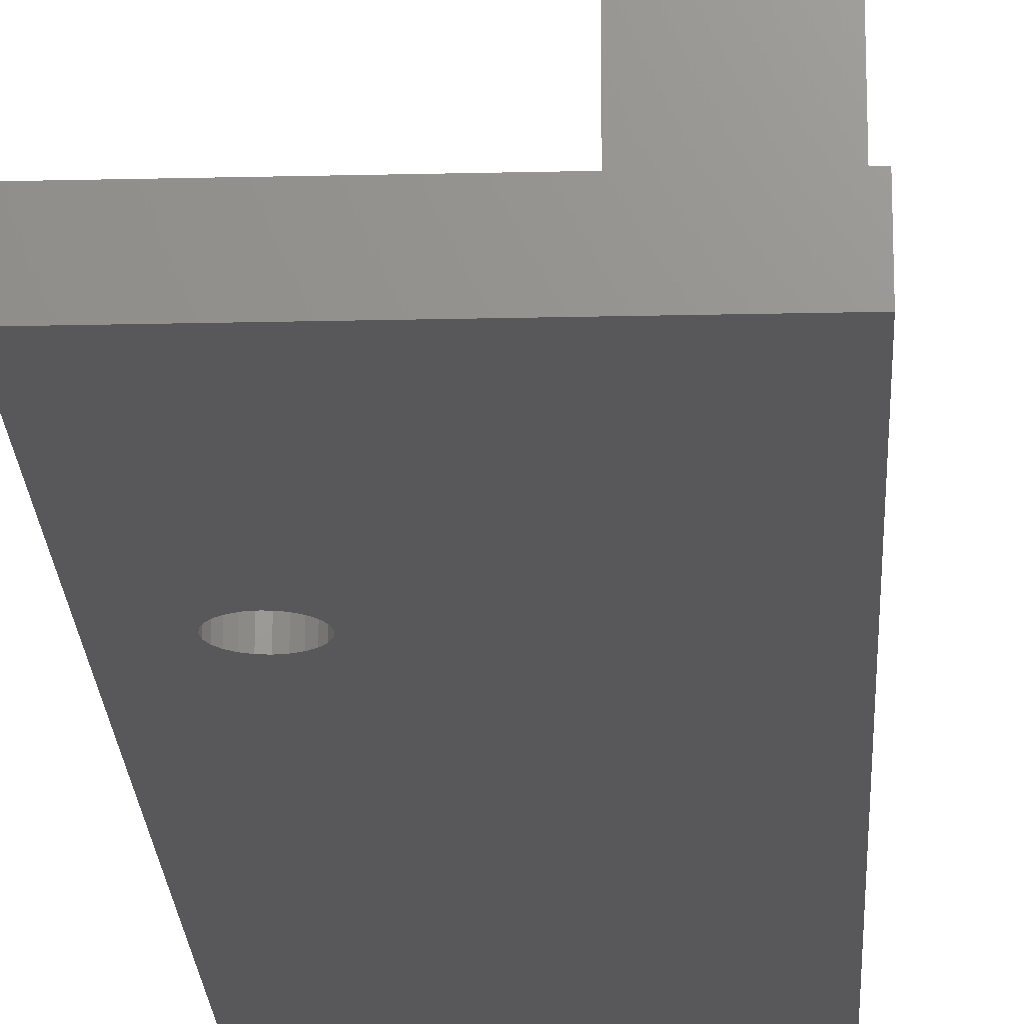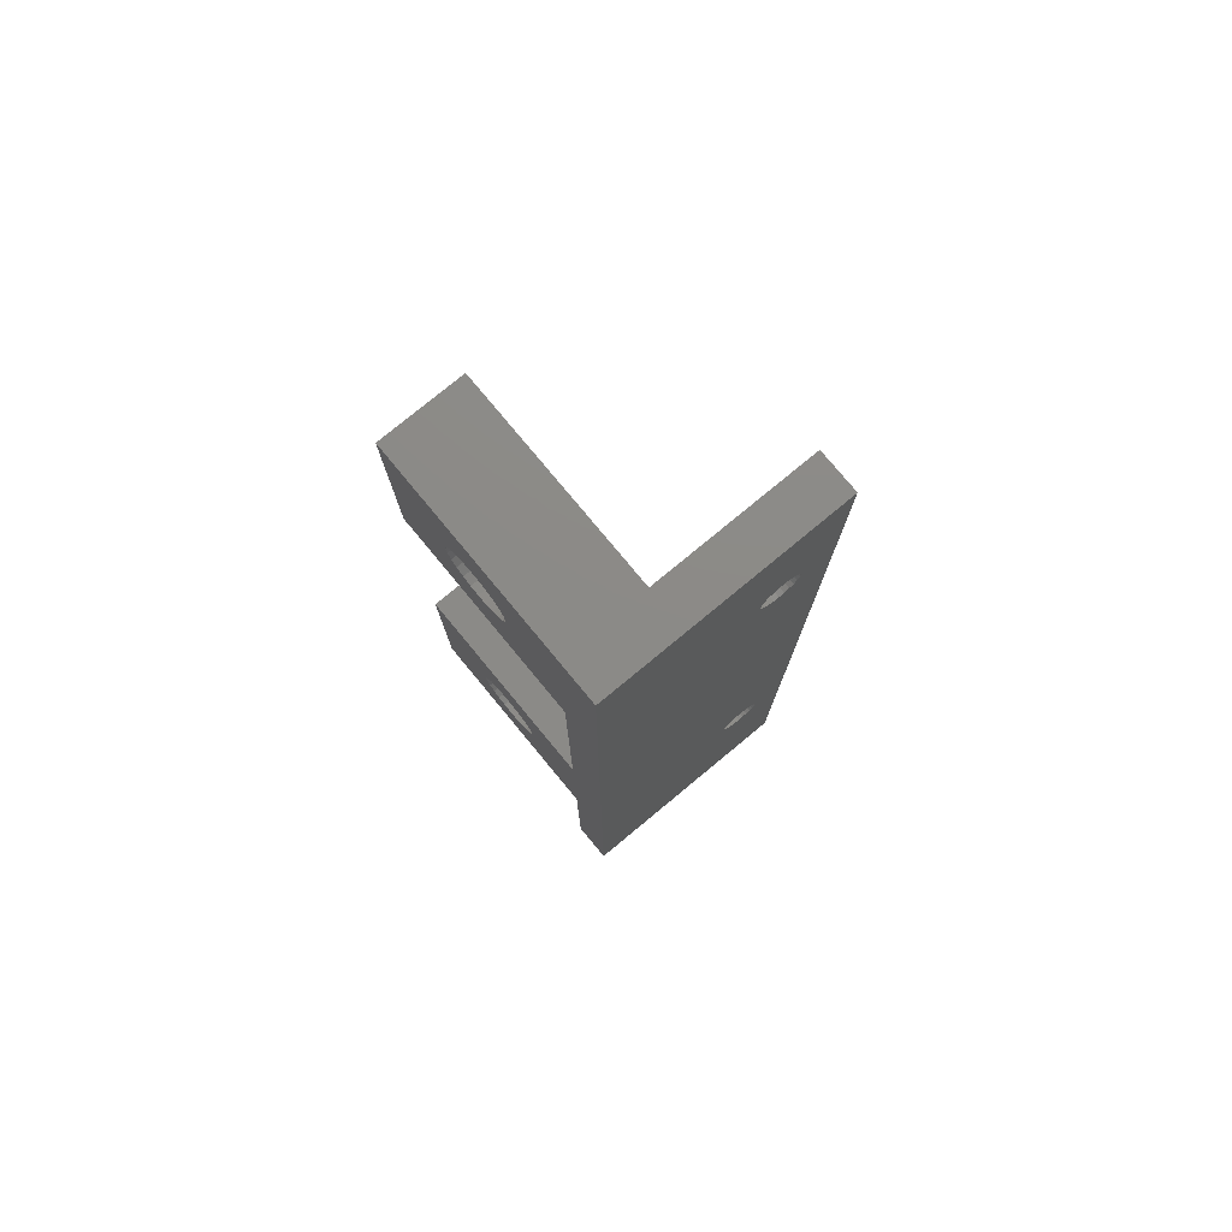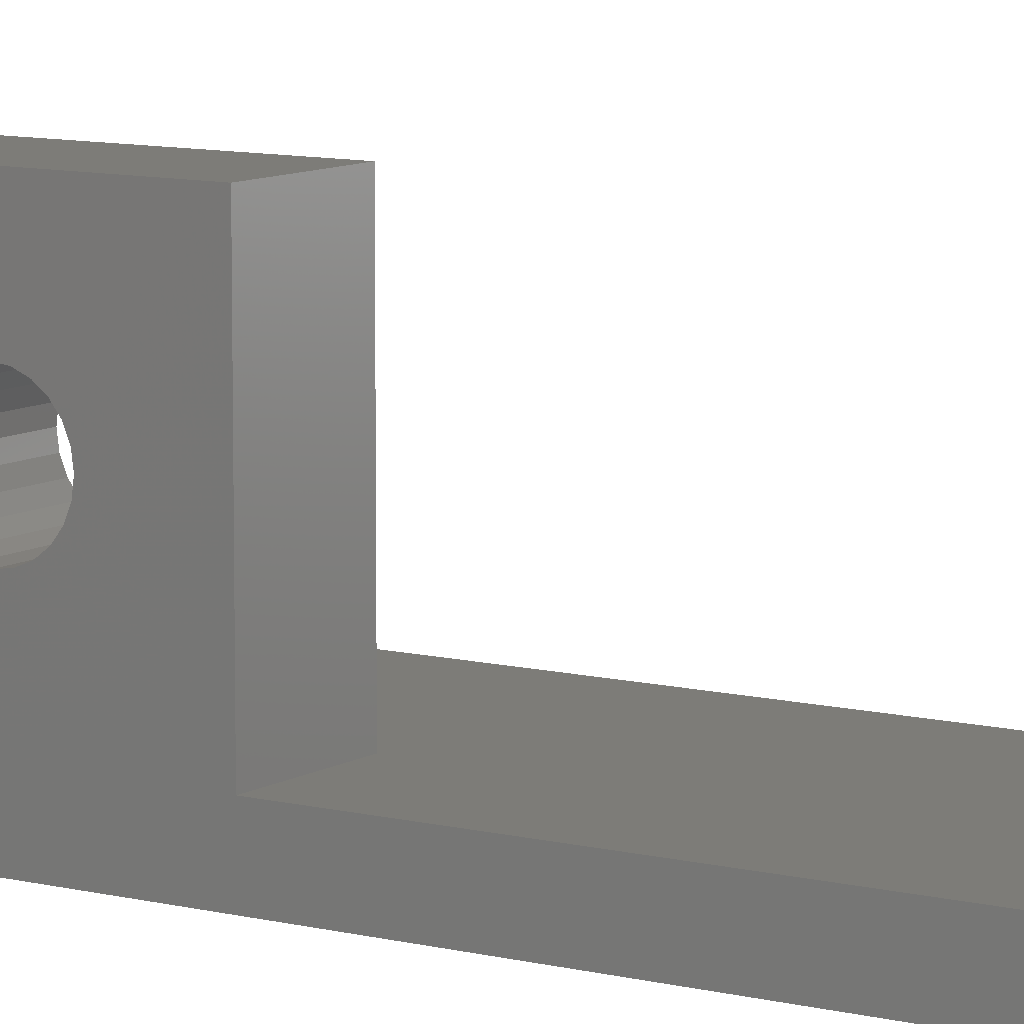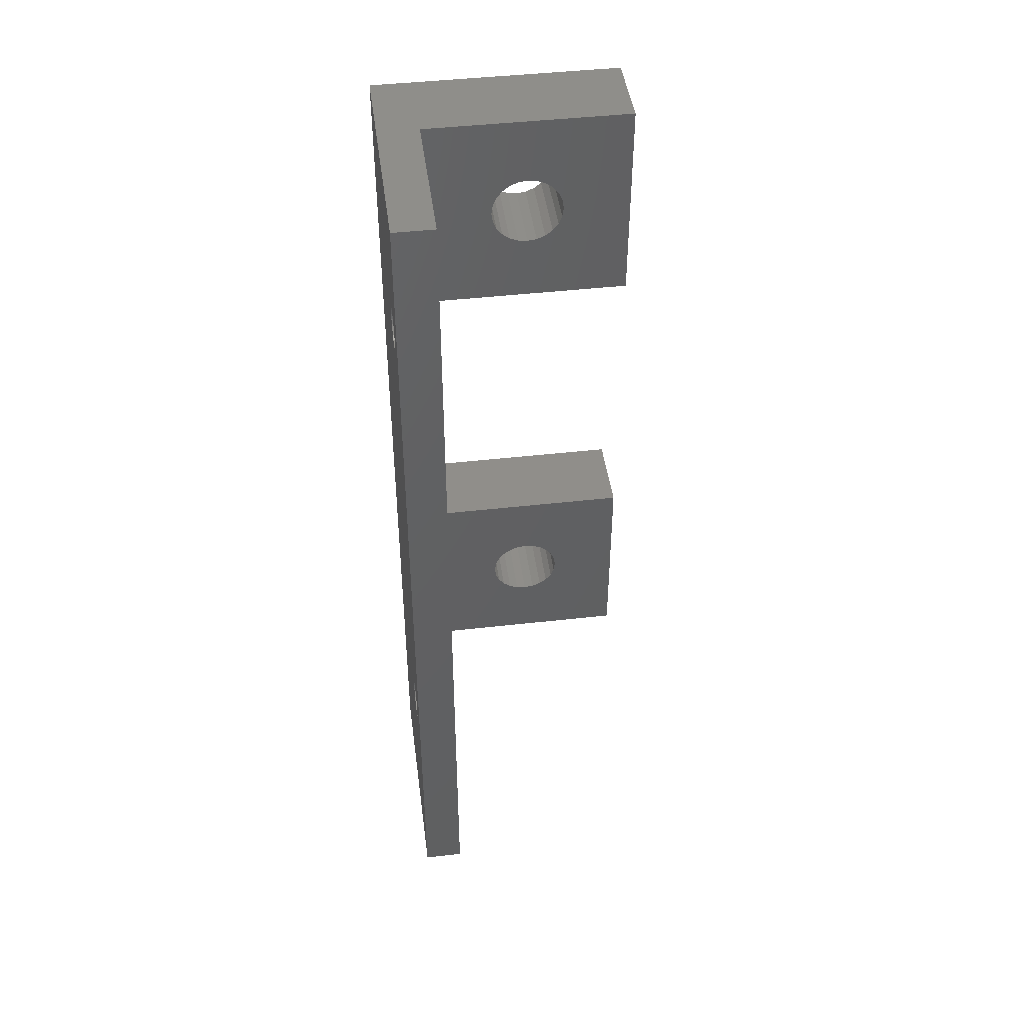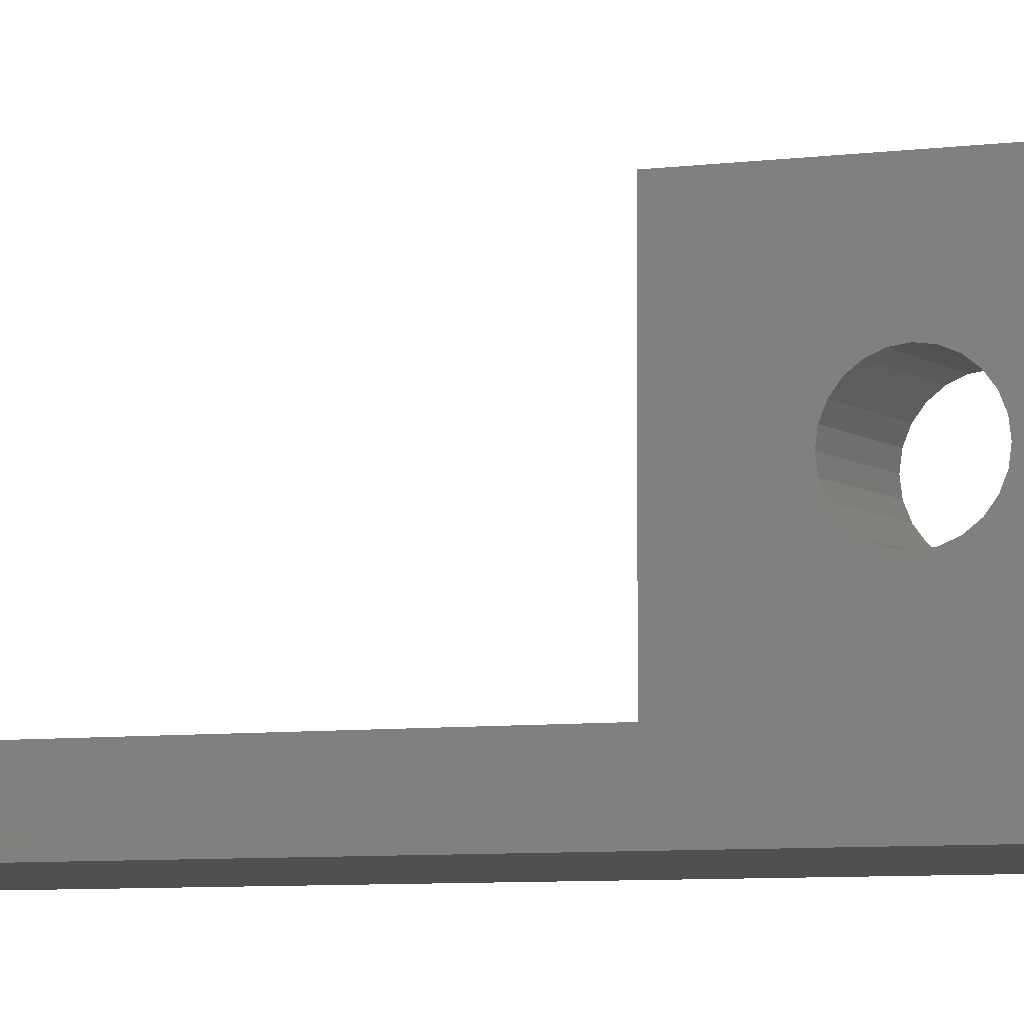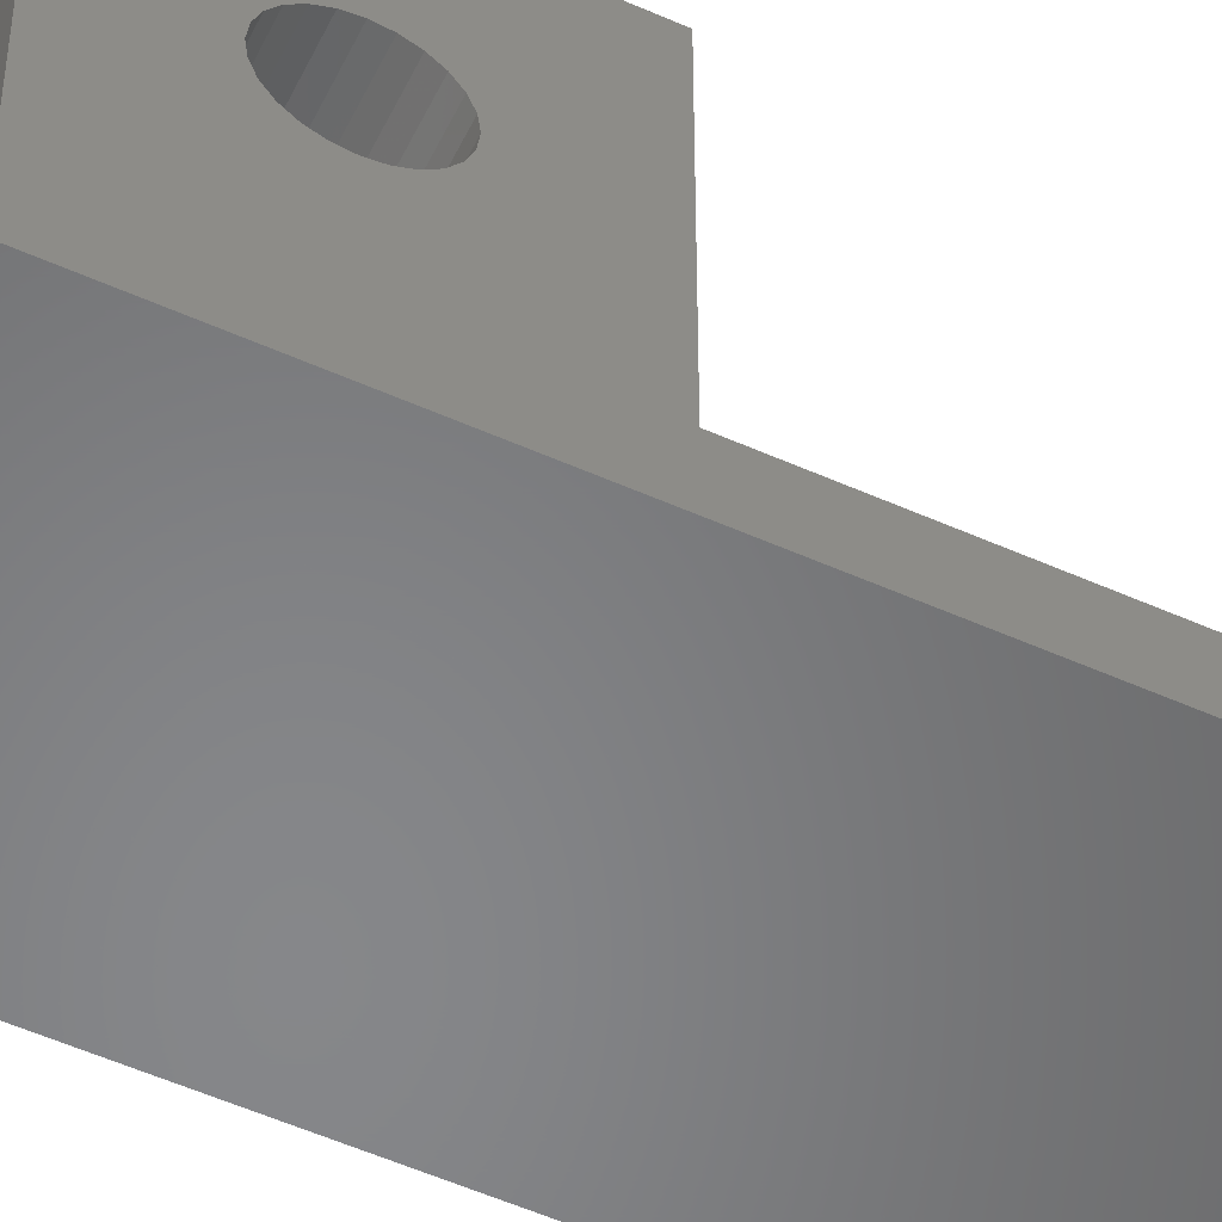
<metadata>
{"format":"stl","ext":"stl","renderer":"f3d","projection":"perspective","resolution":1024,"background":"white","views":[{"elev":-20.1,"azim":2.5,"up":"+Z"},{"elev":77.4,"azim":140.4,"up":"+Y"},{"elev":9.4,"azim":123.6,"up":"+Z"},{"elev":45.3,"azim":-97.5,"up":"+Y"},{"elev":-5.7,"azim":-65.4,"up":"+Z"},{"elev":-53.7,"azim":64.5,"up":"+Z"}]}
</metadata>
<code>
# stl→obj: 218 verts, 448 faces
v -5.85 -18.5 2
v 5.85 -23.5 2
v 5.85 -18.5 2
v -5.85 -23.5 2
v 1.85 18.5 8.75
v 5.85 18.95 8.69
v 5.85 18.5 8.75
v 1.85 18.95 8.69
v 1.85 18.05 8.69
v 5.85 18.05 8.69
v 1.85 17.26 8.237
v 5.85 17.62 8.516
v 5.85 17.26 8.237
v 1.85 17.62 8.516
v 5.85 20.02 7.875
v 1.85 20.19 7.453
v 5.85 20.19 7.453
v 1.85 20.02 7.875
v 1.85 16.81 7.453
v 5.85 16.75 7
v 1.85 16.75 7
v 5.85 16.81 7.453
v 5.85 16.81 6.547
v 1.85 16.81 6.547
v 5.85 16.98 7.875
v 1.85 16.98 7.875
v 1.85 16.98 6.125
v 5.85 17.26 5.763
v 1.85 17.26 5.763
v 5.85 16.98 6.125
v 1.85 17.62 5.484
v 5.85 17.62 5.484
v 1.85 18.05 5.31
v 5.85 18.05 5.31
v 1.85 20.25 7
v 5.85 20.25 7
v 1.85 19.38 8.516
v 5.85 19.74 8.237
v 5.85 19.38 8.516
v 1.85 19.74 8.237
v 1.85 20.19 6.547
v 5.85 20.19 6.547
v 1.85 19.74 5.763
v 5.85 19.38 5.484
v 5.85 19.74 5.763
v 1.85 19.38 5.484
v 5.85 18.95 5.31
v 1.85 18.95 5.31
v 5.85 20.02 6.125
v 1.85 20.02 6.125
v 1.85 18.5 5.25
v 5.85 18.5 5.25
v 1.85 -1.5 12
v 5.85 -11.5 12
v 5.85 -1.5 12
v 1.85 -11.5 12
v -5.85 -23.5 0
v 5.85 -23.5 0
v 5.85 23.5 12
v 5.85 23.5 0
v 5.85 13.5 12
v 5.85 -4.984 7.875
v 5.85 -1.5 2
v 5.85 -5.263 8.237
v 5.85 -5.625 8.516
v 5.85 -4.81 7.453
v 5.85 -4.75 7
v 5.85 -6.047 8.69
v 5.85 -6.5 8.75
v 5.85 -6.953 8.69
v 5.85 -7.375 8.516
v 5.85 -7.737 8.237
v 5.85 -8.016 7.875
v 5.85 -8.19 7.453
v 5.85 -8.25 7
v 5.85 13.5 2
v 5.85 -18.5 0
v 5.85 -11.5 2
v 5.85 -5.625 5.484
v 5.85 -5.263 5.763
v 5.85 -4.984 6.125
v 5.85 -4.81 6.547
v 5.85 -6.047 5.31
v 5.85 -6.5 5.25
v 5.85 -6.953 5.31
v 5.85 -7.375 5.484
v 5.85 -7.737 5.763
v 5.85 -8.016 6.125
v 5.85 -8.19 6.547
v -5.85 -18.5 0
v -5.85 23.5 2
v -5.85 23.5 0
v 1.85 23.5 2
v 1.85 23.5 12
v -2.234 16.6 0
v -2.393 16.81 2
v -2.393 16.81 0
v -2.234 16.6 2
v -3.6 16.97 2
v -3.807 16.81 0
v -3.6 16.97 0
v -3.807 16.81 2
v -4.1 16.1 2
v -4.066 16.36 0
v -4.066 16.36 2
v -4.1 16.1 0
v -3.1 17.1 2
v -3.359 17.07 0
v -3.1 17.1 0
v -3.359 17.07 2
v -3.966 16.6 2
v -3.966 16.6 0
v -2.6 16.97 2
v -2.841 17.07 0
v -2.6 16.97 0
v -2.841 17.07 2
v -2.1 16.1 0
v -2.134 16.36 2
v -2.134 16.36 0
v -2.1 16.1 2
v -2.234 15.6 0
v -2.134 15.84 2
v -2.134 15.84 0
v -2.234 15.6 2
v -4.066 15.84 2
v -4.066 15.84 0
v -2.841 15.13 2
v -2.6 15.23 0
v -2.841 15.13 0
v -2.6 15.23 2
v -2.393 -10.69 2
v -2.6 -10.53 0
v -2.393 -10.69 0
v -2.6 -10.53 2
v -3.807 15.39 2
v -3.6 15.23 0
v -3.807 15.39 0
v -3.6 15.23 2
v -3.966 15.6 2
v -3.966 15.6 0
v -4.1 -11.4 2
v -4.066 -11.14 0
v -4.066 -11.14 2
v -4.1 -11.4 0
v -2.6 -12.27 2
v -2.393 -12.11 0
v -2.6 -12.27 0
v -2.393 -12.11 2
v -3.359 15.13 0
v -3.359 15.13 2
v -3.1 15.1 2
v -3.1 15.1 0
v -2.393 15.39 0
v -2.393 15.39 2
v -2.134 -11.66 0
v -2.1 -11.4 2
v -2.1 -11.4 0
v -2.134 -11.66 2
v -4.066 -11.66 2
v -4.066 -11.66 0
v -3.966 -10.9 2
v -3.807 -10.69 0
v -3.807 -10.69 2
v -3.966 -10.9 0
v -3.807 -12.11 2
v -3.966 -11.9 0
v -3.966 -11.9 2
v -3.807 -12.11 0
v -2.841 -10.43 0
v -2.841 -10.43 2
v -3.6 -12.27 2
v -3.359 -12.37 0
v -3.6 -12.27 0
v -3.359 -12.37 2
v -3.1 -12.4 2
v -2.841 -12.37 0
v -3.1 -12.4 0
v -2.841 -12.37 2
v -2.234 -11.9 0
v -2.234 -11.9 2
v -3.359 -10.43 2
v -3.6 -10.53 0
v -3.359 -10.43 0
v -3.6 -10.53 2
v -2.234 -10.9 0
v -2.234 -10.9 2
v -3.1 -10.4 2
v -3.1 -10.4 0
v -2.134 -11.14 2
v -2.134 -11.14 0
v 1.85 13.5 12
v 1.85 13.5 2
v 1.85 -1.5 2
v 1.85 -4.984 6.125
v 1.85 -5.263 5.763
v 1.85 -5.625 5.484
v 1.85 -11.5 2
v 1.85 -4.81 6.547
v 1.85 -4.75 7
v 1.85 -6.047 5.31
v 1.85 -6.5 5.25
v 1.85 -6.953 5.31
v 1.85 -7.375 5.484
v 1.85 -7.737 5.763
v 1.85 -8.016 6.125
v 1.85 -8.19 6.547
v 1.85 -8.25 7
v 1.85 -5.625 8.516
v 1.85 -5.263 8.237
v 1.85 -4.984 7.875
v 1.85 -4.81 7.453
v 1.85 -6.047 8.69
v 1.85 -6.5 8.75
v 1.85 -6.953 8.69
v 1.85 -7.375 8.516
v 1.85 -7.737 8.237
v 1.85 -8.016 7.875
v 1.85 -8.19 7.453
f 1 2 3
f 2 1 4
f 5 6 7
f 6 5 8
f 9 7 10
f 7 9 5
f 11 12 13
f 12 11 14
f 15 16 17
f 16 15 18
f 19 20 21
f 20 19 22
f 21 23 24
f 23 21 20
f 14 10 12
f 10 14 9
f 11 25 26
f 25 11 13
f 27 28 29
f 28 27 30
f 31 28 32
f 28 31 29
f 26 22 19
f 22 26 25
f 33 32 34
f 32 33 31
f 17 35 36
f 35 17 16
f 24 30 27
f 30 24 23
f 37 38 39
f 38 37 40
f 36 41 42
f 41 36 35
f 43 44 45
f 44 43 46
f 46 47 44
f 47 46 48
f 49 43 45
f 43 49 50
f 51 34 52
f 34 51 33
f 48 52 47
f 52 48 51
f 38 18 15
f 18 38 40
f 8 39 6
f 39 8 37
f 42 50 49
f 50 42 41
f 53 54 55
f 54 53 56
f 2 57 58
f 57 2 4
f 59 15 60
f 15 59 38
f 38 59 39
f 39 59 61
f 60 15 17
f 60 17 36
f 39 61 6
f 6 61 7
f 7 61 10
f 10 61 12
f 12 61 13
f 13 61 25
f 25 61 22
f 22 61 20
f 55 62 63
f 62 55 64
f 64 55 65
f 65 55 54
f 63 62 66
f 63 66 67
f 65 54 68
f 68 54 69
f 69 54 70
f 70 54 71
f 71 54 72
f 72 54 73
f 73 54 74
f 74 54 75
f 60 76 77
f 76 60 44
f 44 60 45
f 45 60 49
f 49 60 42
f 42 60 36
f 76 44 47
f 76 47 52
f 76 52 34
f 76 34 32
f 76 32 28
f 76 28 30
f 76 30 23
f 76 23 20
f 76 20 61
f 77 76 63
f 77 63 78
f 78 63 79
f 79 63 80
f 80 63 81
f 81 63 82
f 82 63 67
f 78 79 83
f 78 83 84
f 78 84 85
f 78 85 86
f 78 86 87
f 78 87 88
f 78 88 89
f 78 89 75
f 78 75 54
f 77 78 3
f 77 3 2
f 77 2 58
f 90 91 92
f 91 90 1
f 1 90 57
f 1 57 4
f 91 60 92
f 60 91 93
f 60 93 59
f 59 93 94
f 95 96 97
f 96 95 98
f 99 100 101
f 100 99 102
f 103 104 105
f 104 103 106
f 107 108 109
f 108 107 110
f 111 100 102
f 100 111 112
f 113 114 115
f 114 113 116
f 96 115 97
f 115 96 113
f 116 109 114
f 109 116 107
f 110 101 108
f 101 110 99
f 117 118 119
f 118 117 120
f 119 98 95
f 98 119 118
f 105 112 111
f 112 105 104
f 121 122 123
f 122 121 124
f 125 106 103
f 106 125 126
f 127 128 129
f 128 127 130
f 131 132 133
f 132 131 134
f 135 136 137
f 136 135 138
f 139 126 125
f 126 139 140
f 141 142 143
f 142 141 144
f 145 146 147
f 146 145 148
f 135 140 139
f 140 135 137
f 138 149 136
f 149 138 150
f 151 129 152
f 129 151 127
f 123 120 117
f 120 123 122
f 153 124 121
f 124 153 154
f 155 156 157
f 156 155 158
f 159 144 141
f 144 159 160
f 150 152 149
f 152 150 151
f 161 162 163
f 162 161 164
f 165 166 167
f 166 165 168
f 134 169 132
f 169 134 170
f 171 172 173
f 172 171 174
f 143 164 161
f 164 143 142
f 130 153 128
f 153 130 154
f 167 160 159
f 160 167 166
f 175 176 177
f 176 175 178
f 179 158 155
f 158 179 180
f 181 182 183
f 182 181 184
f 185 131 133
f 131 185 186
f 187 183 188
f 183 187 181
f 157 189 190
f 189 157 156
f 165 173 168
f 173 165 171
f 178 147 176
f 147 178 145
f 146 180 179
f 180 146 148
f 174 177 172
f 177 174 175
f 190 186 185
f 186 190 189
f 184 162 182
f 162 184 163
f 170 188 169
f 188 170 187
f 57 77 58
f 77 57 90
f 94 61 59
f 61 94 191
f 93 50 94
f 50 93 43
f 43 93 46
f 46 93 192
f 94 50 41
f 94 41 35
f 46 192 48
f 48 192 51
f 51 192 33
f 33 192 31
f 31 192 29
f 29 192 27
f 27 192 24
f 24 192 21
f 94 37 191
f 37 94 40
f 40 94 18
f 18 94 16
f 16 94 35
f 191 37 8
f 191 8 5
f 191 5 9
f 191 9 14
f 191 14 11
f 191 11 26
f 191 26 19
f 191 19 21
f 191 21 192
f 61 192 76
f 192 61 191
f 53 63 193
f 63 53 55
f 193 194 53
f 194 193 195
f 195 193 196
f 196 193 197
f 53 194 198
f 53 198 199
f 196 197 200
f 200 197 201
f 201 197 202
f 202 197 203
f 203 197 204
f 204 197 205
f 205 197 206
f 206 197 207
f 53 208 56
f 208 53 209
f 209 53 210
f 210 53 211
f 211 53 199
f 56 208 212
f 56 212 213
f 56 213 214
f 56 214 215
f 56 215 216
f 56 216 217
f 56 217 218
f 56 218 207
f 56 207 197
f 54 197 78
f 197 54 56
f 213 68 69
f 68 213 212
f 201 85 84
f 85 201 202
f 200 84 83
f 84 200 201
f 206 88 205
f 88 206 89
f 216 71 72
f 71 216 215
f 202 86 85
f 86 202 203
f 203 87 86
f 87 203 204
f 196 83 79
f 83 196 200
f 64 210 62
f 210 64 209
f 218 75 207
f 75 218 74
f 212 65 68
f 65 212 208
f 205 87 204
f 87 205 88
f 66 199 67
f 199 66 211
f 62 211 66
f 211 62 210
f 67 198 82
f 198 67 199
f 216 73 217
f 73 216 72
f 77 157 117
f 157 77 155
f 155 77 179
f 179 77 90
f 179 90 146
f 146 90 147
f 147 90 176
f 176 90 177
f 177 90 172
f 172 90 173
f 173 90 168
f 168 90 166
f 166 90 160
f 160 90 144
f 144 90 106
f 60 95 92
f 95 60 119
f 119 60 77
f 119 77 117
f 92 95 97
f 92 97 115
f 92 115 114
f 92 114 109
f 92 109 108
f 92 108 101
f 92 101 100
f 92 100 112
f 92 112 104
f 92 104 106
f 92 106 90
f 157 123 117
f 123 157 190
f 123 190 185
f 123 185 121
f 121 185 133
f 121 133 153
f 153 133 132
f 153 132 128
f 128 132 169
f 128 169 129
f 129 169 188
f 129 188 152
f 152 188 183
f 152 183 149
f 149 183 182
f 149 182 136
f 136 182 162
f 136 162 137
f 137 162 164
f 137 164 140
f 140 164 142
f 140 142 126
f 126 142 144
f 126 144 106
f 208 64 65
f 64 208 209
f 81 195 80
f 195 81 194
f 207 89 206
f 89 207 75
f 82 194 81
f 194 82 198
f 217 74 218
f 74 217 73
f 195 79 80
f 79 195 196
f 215 70 71
f 70 215 214
f 91 192 93
f 192 91 98
f 192 98 118
f 192 118 193
f 193 118 197
f 197 118 120
f 98 91 96
f 96 91 113
f 113 91 116
f 116 91 107
f 107 91 110
f 110 91 99
f 99 91 102
f 102 91 111
f 111 91 105
f 105 91 103
f 103 91 141
f 141 91 1
f 197 3 78
f 3 197 1
f 1 197 180
f 180 197 158
f 158 197 156
f 156 197 120
f 1 180 148
f 1 148 145
f 1 145 178
f 1 178 175
f 1 175 174
f 1 174 171
f 1 171 165
f 1 165 167
f 1 167 159
f 1 159 141
f 122 156 120
f 156 122 189
f 189 122 124
f 189 124 186
f 186 124 154
f 186 154 131
f 131 154 130
f 131 130 134
f 134 130 127
f 134 127 170
f 170 127 151
f 170 151 187
f 187 151 150
f 187 150 181
f 181 150 138
f 181 138 184
f 184 138 135
f 184 135 163
f 163 135 139
f 163 139 161
f 161 139 125
f 161 125 143
f 143 125 103
f 143 103 141
f 192 63 76
f 63 192 193
f 214 69 70
f 69 214 213

</code>
